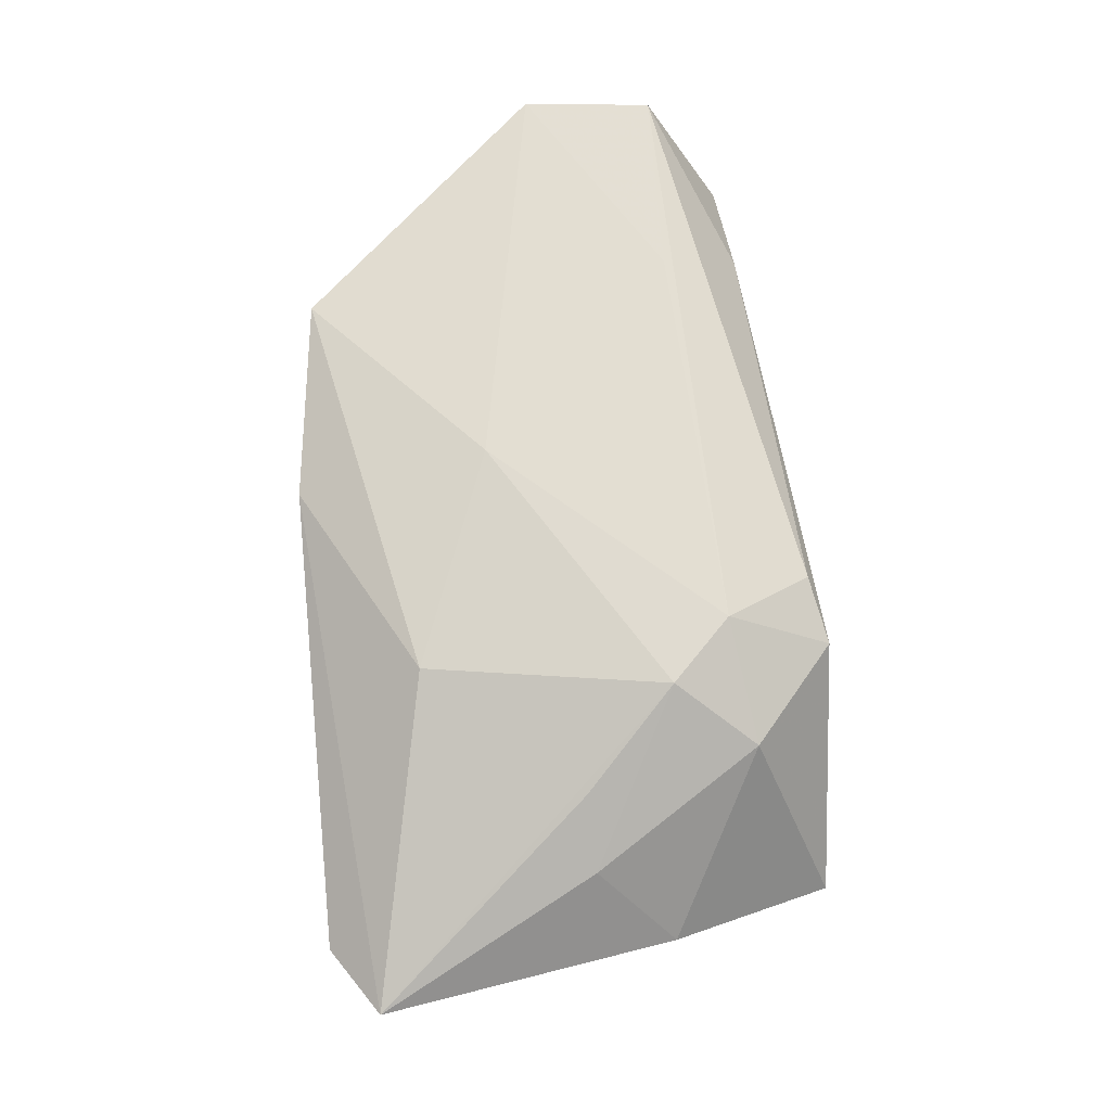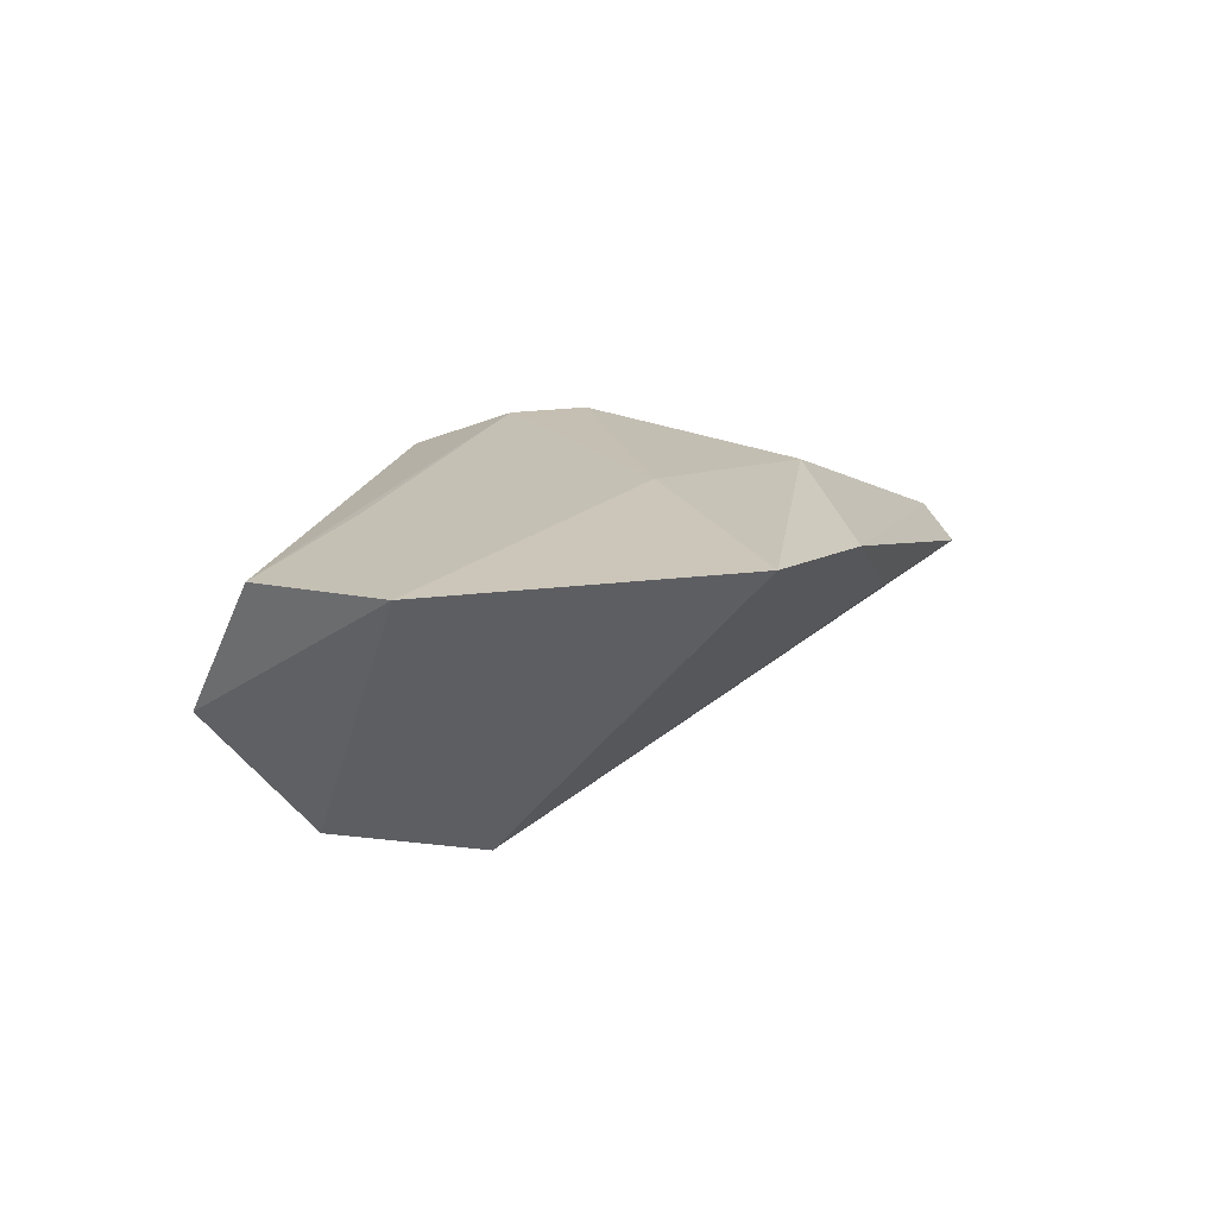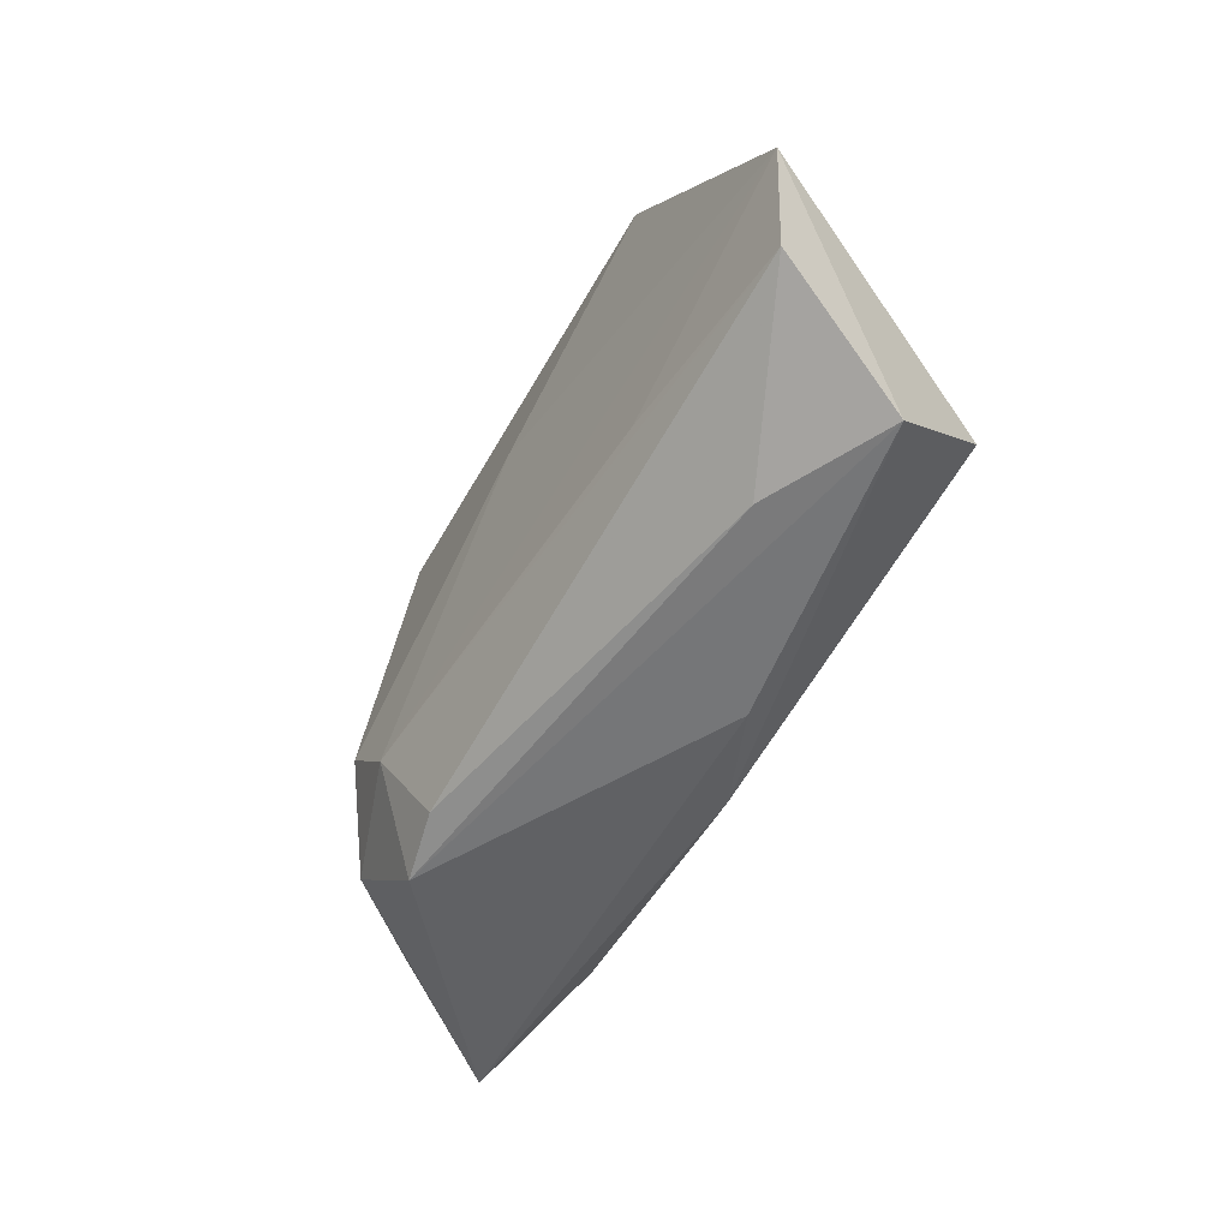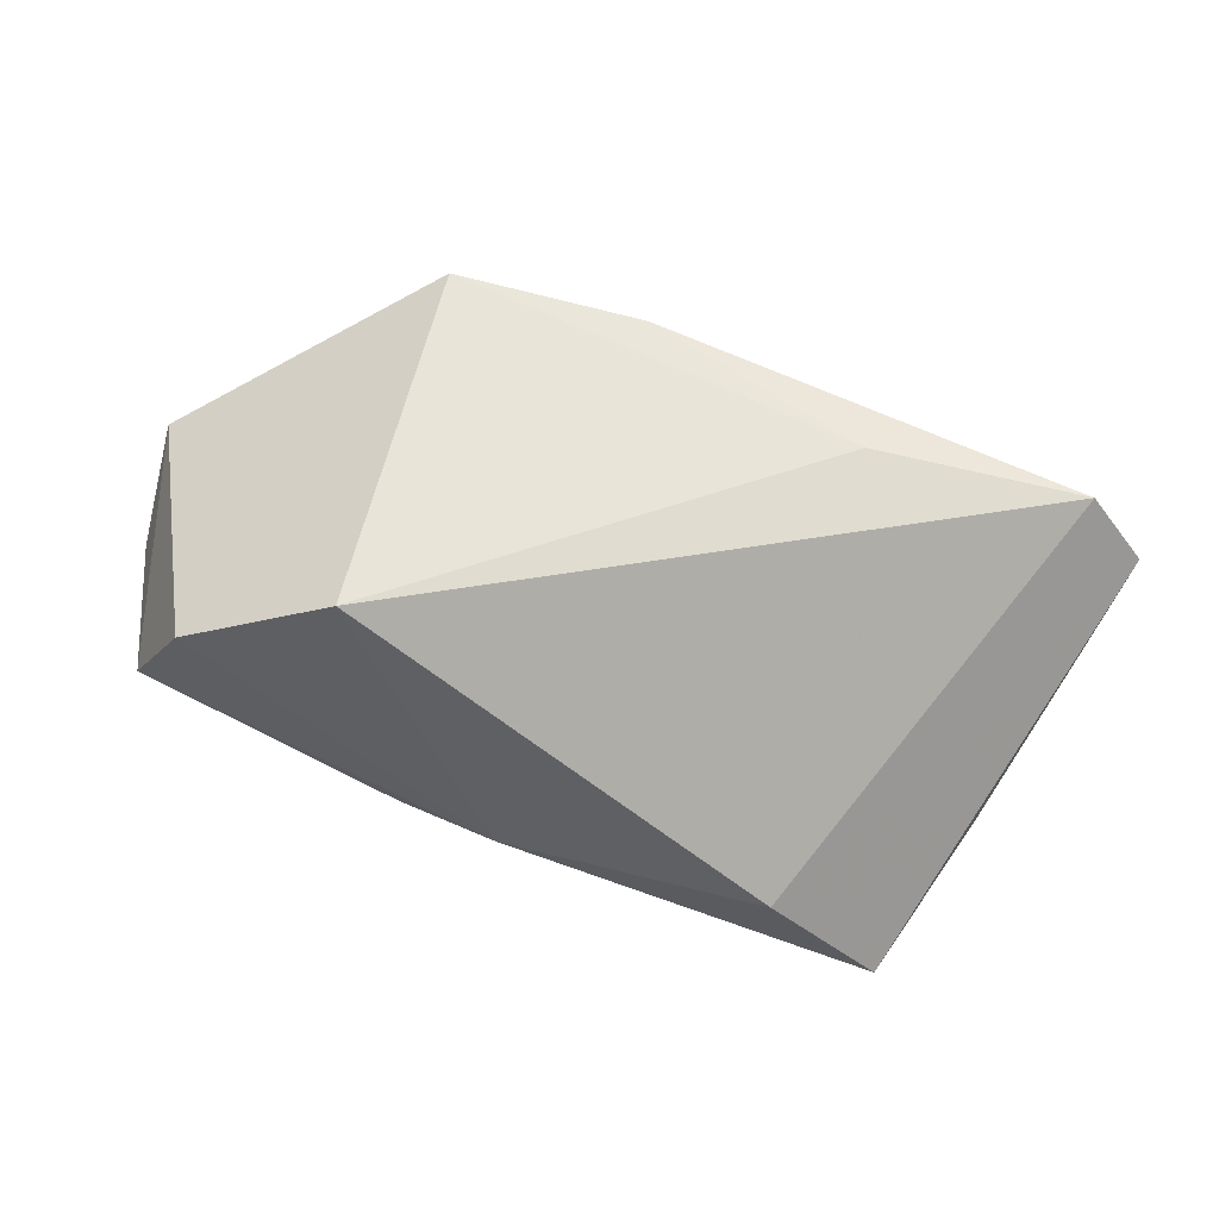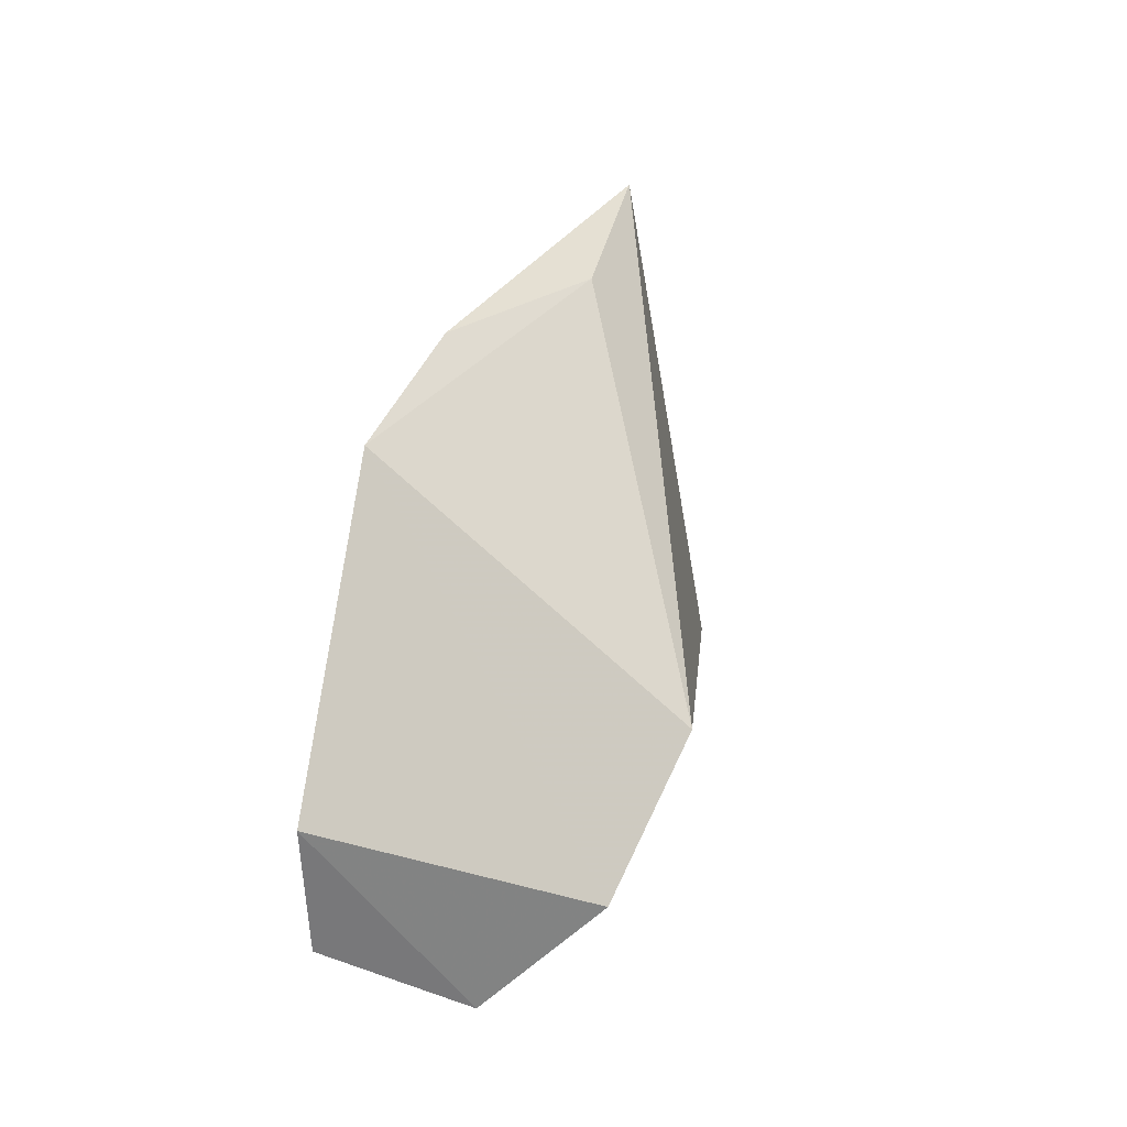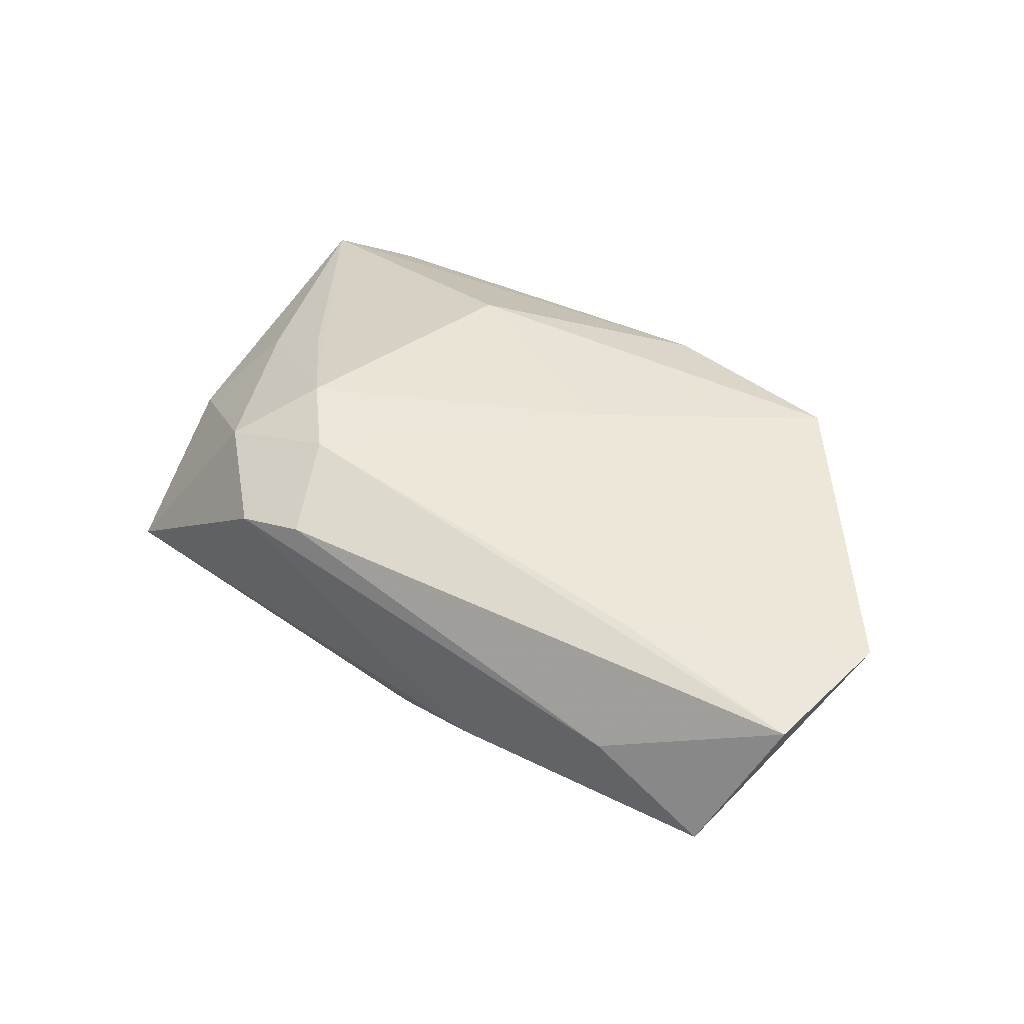
<metadata>
{"format":"obj","ext":"obj","renderer":"f3d","projection":"perspective","resolution":1024,"background":"white","views":[{"elev":67.6,"azim":-94.9,"up":"+Z"},{"elev":18.3,"azim":109.7,"up":"+Z"},{"elev":-50.9,"azim":57.2,"up":"+Y"},{"elev":-68.9,"azim":161.4,"up":"+Z"},{"elev":28.5,"azim":98.2,"up":"+Y"},{"elev":50.2,"azim":40.0,"up":"+Z"}]}
</metadata>
<code>
v 0.005238 0.03631 0.01005
v -0.04583 -0.02738 -0.01339
v 0.0164 -0.02643 -0.007608
v 0.03083 0.001518 -0.02171
v -0.05912 0.03032 -0.002425
v -0.03712 0.003182 0.009812
v -0.02268 0.03308 -0.0032
v 0.05641 -0.01346 0.01577
v -0.02934 -0.02057 -0.01819
v -0.05243 -0.00679 -0.005738
v 0.05174 -0.02307 -0.0007827
v -0.02046 0.02228 0.01271
v -0.01817 -0.01564 0.01612
v 0.04741 -0.01112 -0.01455
v 0.004197 -0.02492 -0.01361
v -0.04557 0.002761 0.004444
v 0.03668 -0.02373 0.005707
v 0.05777 0.003007 0.01612
v -0.02063 -0.02836 0.01016
v 0.006637 0.01219 0.01606
v -0.01247 -0.02649 0.01247
v -0.03294 -0.01806 0.01014
v 0.03186 -0.01302 0.01612
v -0.05019 0.03631 -0.004729
v 0.02983 0.03332 0.01409
v -0.02596 -0.008149 0.0157
f 24 4 9
f 9 2 5
f 5 24 9
f 1 24 5
f 8 11 18
f 15 9 4
f 2 9 15
f 5 2 10
f 2 22 10
f 26 22 13
f 7 25 4
f 7 1 25
f 7 4 24
f 24 1 7
f 18 13 23
f 23 8 18
f 13 8 23
f 14 15 4
f 11 15 14
f 18 11 14
f 14 25 18
f 4 25 14
f 2 15 3
f 3 15 11
f 22 26 16
f 5 10 16
f 16 10 22
f 25 1 12
f 12 1 5
f 5 26 12
f 11 8 17
f 13 22 19
f 19 22 2
f 2 3 19
f 19 3 11
f 11 17 19
f 6 26 5
f 5 16 6
f 6 16 26
f 25 12 20
f 20 12 26
f 18 25 20
f 20 13 18
f 20 26 13
f 21 8 13
f 13 19 21
f 21 17 8
f 21 19 17

</code>
